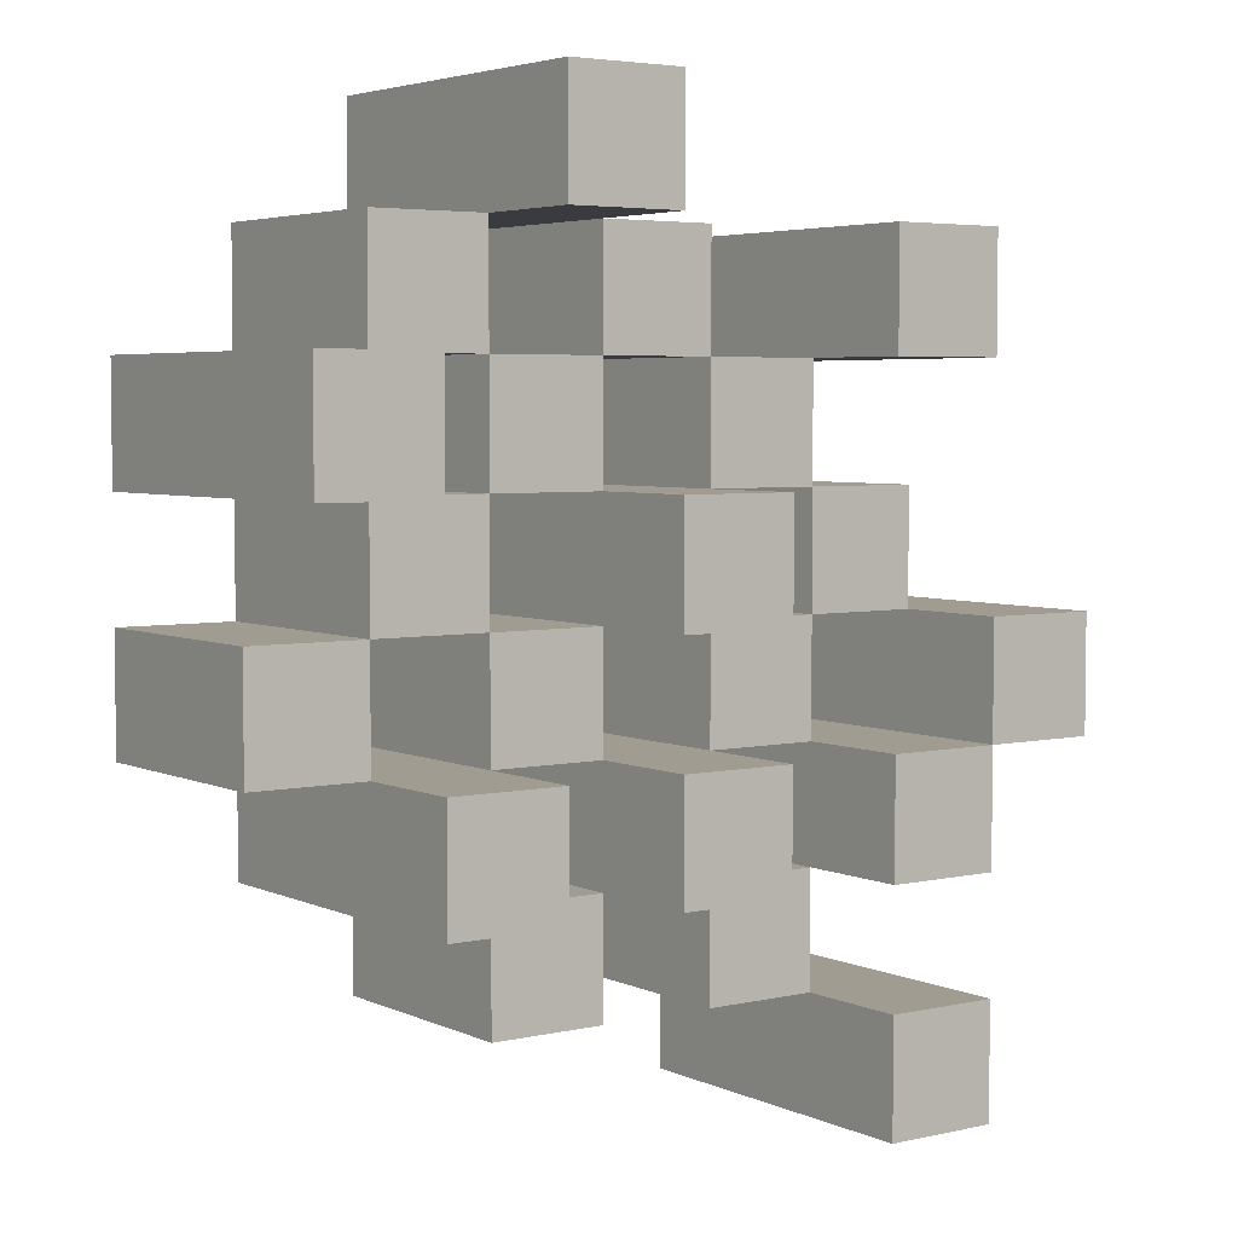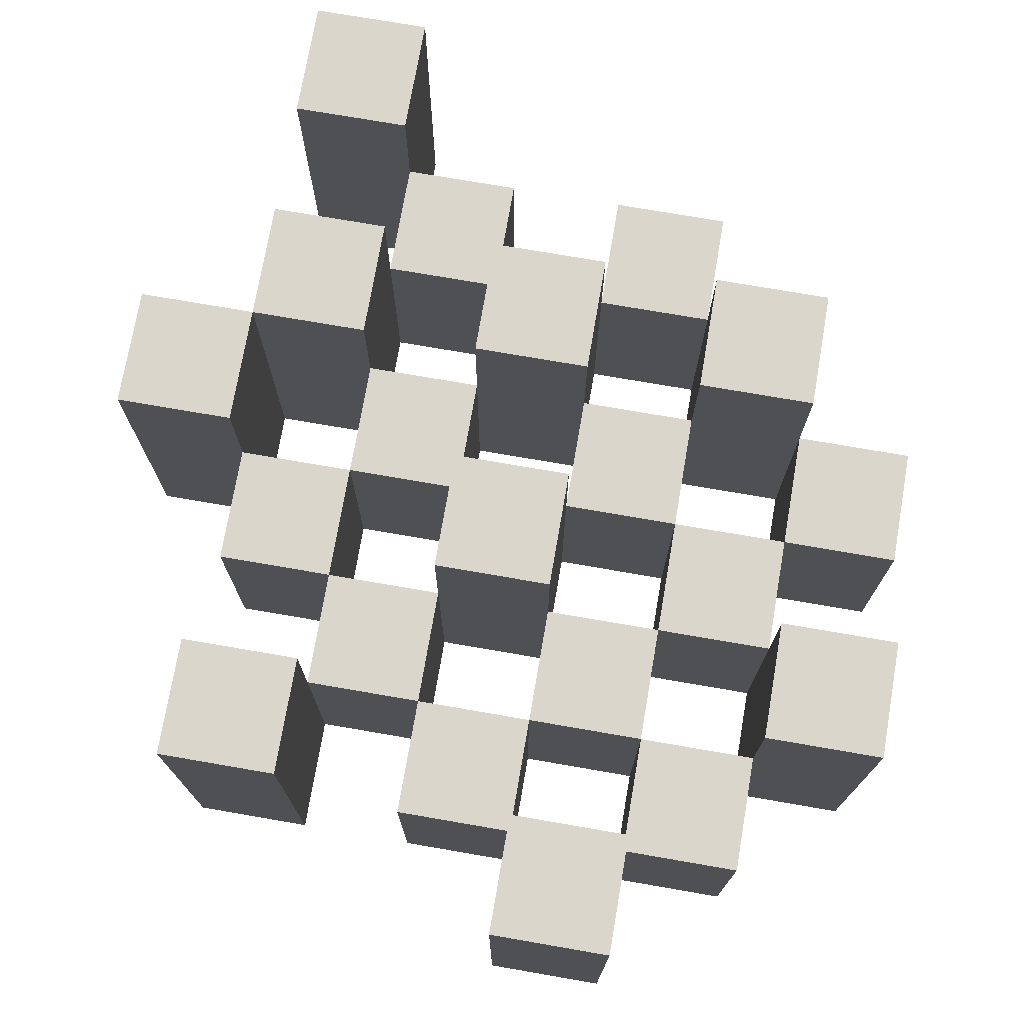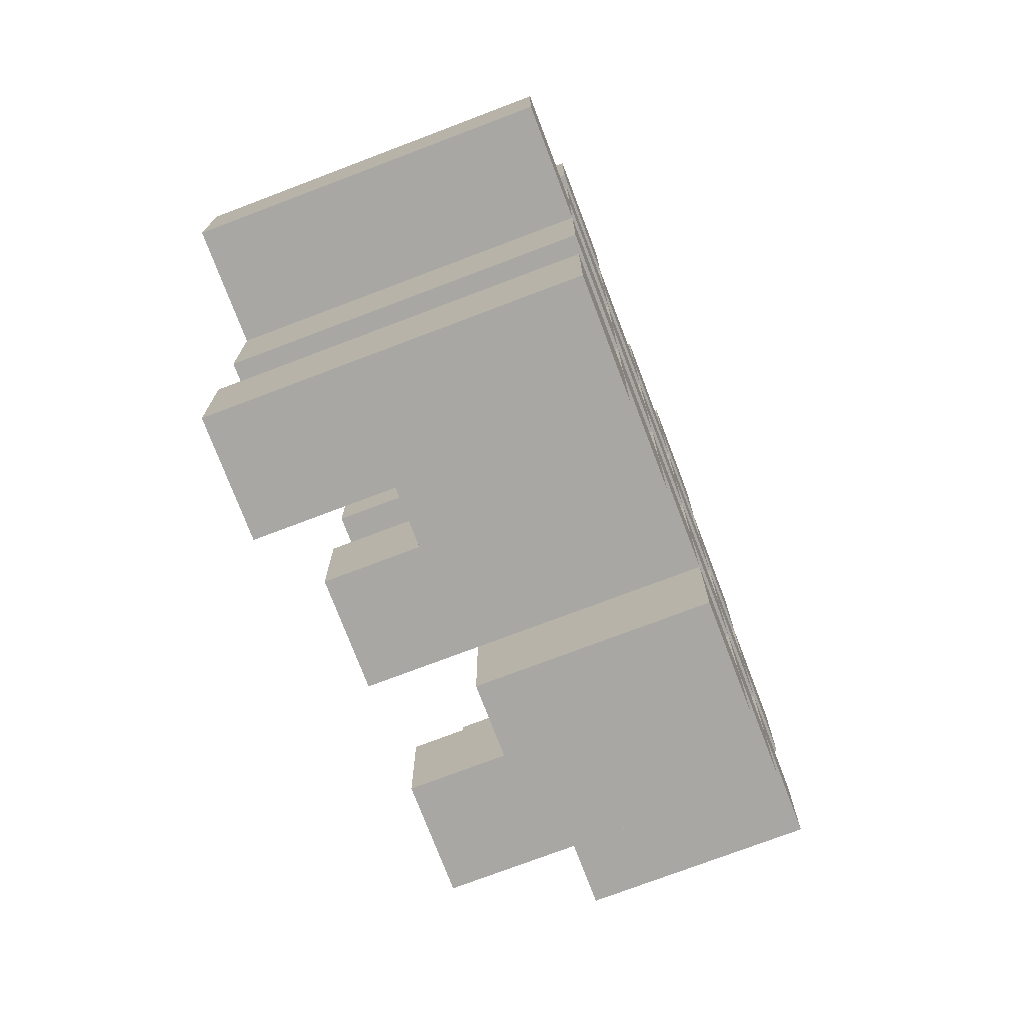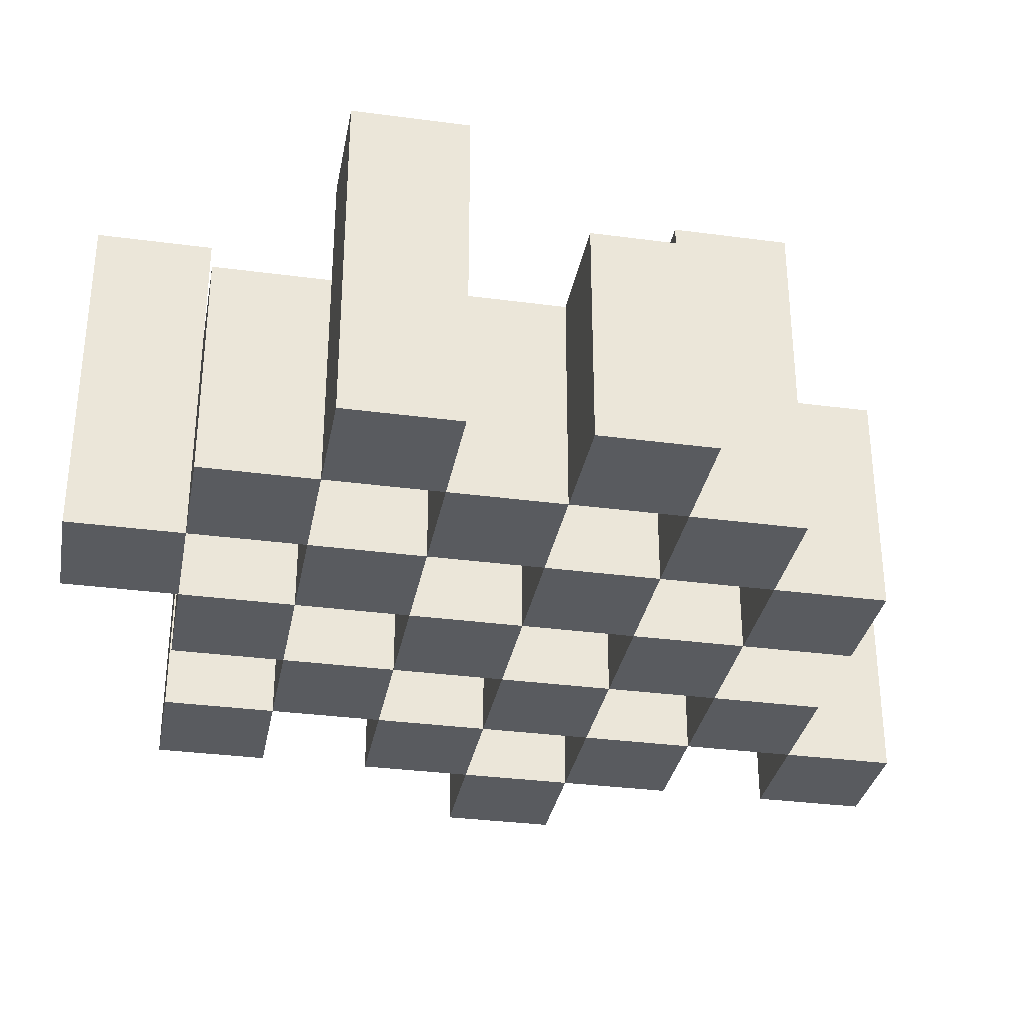
<metadata>
{"format":"obj","ext":"obj","renderer":"f3d","projection":"perspective","resolution":1024,"background":"white","views":[{"elev":4.4,"azim":144.4,"up":"+Z"},{"elev":74.1,"azim":9.8,"up":"+Y"},{"elev":-74.8,"azim":-69.2,"up":"+Z"},{"elev":-32.6,"azim":79.5,"up":"+Y"}]}
</metadata>
<code>
o
v -15.7 0.9 39.6
v -15.8 0.9 39.6
v -15.7 1.2 39.6
v -15.8 1.2 39.6
v -15.6 0.9 39.5
v -15.7 0.9 39.5
v -15.8 0.9 39.5
v -15.9 0.9 39.5
v -16 0.9 39.5
v -16.1 0.9 39.5
v -15.6 1.1 39.5
v -15.7 1.1 39.5
v -15.8 1.1 39.5
v -15.9 1.1 39.5
v -16 1.2 39.5
v -16.1 1.2 39.5
v -15.5 0.9 39.4
v -15.6 0.9 39.4
v -15.7 0.9 39.4
v -15.8 0.9 39.4
v -15.9 0.9 39.4
v -16 0.9 39.4
v -15.6 1.1 39.4
v -15.7 1.1 39.4
v -15.8 1.1 39.4
v -15.9 1.1 39.4
v -16 1.1 39.4
v -15.5 1.2 39.4
v -15.6 1.2 39.4
v -15.6 0.9 39.3
v -15.7 0.9 39.3
v -15.8 0.9 39.3
v -15.9 0.9 39.3
v -16 0.9 39.3
v -16.1 0.9 39.3
v -15.6 1.1 39.3
v -15.7 1.1 39.3
v -15.8 1.1 39.3
v -15.9 1.1 39.3
v -16 1.1 39.3
v -16.1 1.1 39.3
v -15.8 1.2 39.3
v -15.9 1.2 39.3
v -15.5 0.9 39.2
v -15.6 0.9 39.2
v -15.7 0.9 39.2
v -15.8 0.9 39.2
v -15.9 0.9 39.2
v -16 0.9 39.2
v -16.1 0.9 39.2
v -16.2 0.9 39.2
v -15.5 1.1 39.2
v -15.6 1.1 39.2
v -15.7 1.1 39.2
v -15.8 1.1 39.2
v -15.9 1.1 39.2
v -16 1.1 39.2
v -16.1 1.1 39.2
v -16.1 1.2 39.2
v -16.2 1.2 39.2
v -15.6 0.9 39.1
v -15.7 0.9 39.1
v -15.8 0.9 39.1
v -15.9 0.9 39.1
v -16 0.9 39.1
v -16.1 0.9 39.1
v -15.6 1.1 39.1
v -15.7 1.1 39.1
v -15.8 1.1 39.1
v -15.9 1.1 39.1
v -16 1.1 39.1
v -15.6 1.2 39.1
v -15.7 1.2 39.1
v -15.8 1.2 39.1
v -15.9 1.2 39.1
v -16 1.2 39.1
v -16.1 1.2 39.1
v -15.7 0.9 39
v -15.8 0.9 39
v -15.9 0.9 39
v -16 0.9 39
v -15.7 1.1 39
v -15.8 1.1 39
v -15.9 1.1 39
v -16 1.1 39
v -16 0.9 38.9
v -16.1 0.9 38.9
v -16 1.1 38.9
v -16 1.2 38.9
v -16.1 1.2 38.9
v -15.7 0.9 39.5
v -15.8 0.9 39.5
v -15.7 1.1 39.5
v -15.8 1.1 39.5
v -15.7 1.2 39.5
v -15.8 1.2 39.5
v -15.6 0.9 39.4
v -15.7 0.9 39.4
v -15.8 0.9 39.4
v -15.9 0.9 39.4
v -16 0.9 39.4
v -16.1 0.9 39.4
v -15.6 1.1 39.4
v -15.7 1.1 39.4
v -15.8 1.1 39.4
v -15.9 1.1 39.4
v -16 1.1 39.4
v -16 1.2 39.4
v -16.1 1.2 39.4
v -15.5 0.9 39.3
v -15.6 0.9 39.3
v -15.7 0.9 39.3
v -15.8 0.9 39.3
v -15.9 0.9 39.3
v -16 0.9 39.3
v -15.6 1.1 39.3
v -15.7 1.1 39.3
v -15.8 1.1 39.3
v -15.9 1.1 39.3
v -16 1.1 39.3
v -15.5 1.2 39.3
v -15.6 1.2 39.3
v -15.6 0.9 39.2
v -15.7 0.9 39.2
v -15.8 0.9 39.2
v -15.9 0.9 39.2
v -16 0.9 39.2
v -16.1 0.9 39.2
v -15.6 1.1 39.2
v -15.7 1.1 39.2
v -15.8 1.1 39.2
v -15.9 1.1 39.2
v -16 1.1 39.2
v -16.1 1.1 39.2
v -15.8 1.2 39.2
v -15.9 1.2 39.2
v -15.5 0.9 39.1
v -15.6 0.9 39.1
v -15.7 0.9 39.1
v -15.8 0.9 39.1
v -15.9 0.9 39.1
v -16 0.9 39.1
v -16.1 0.9 39.1
v -16.2 0.9 39.1
v -15.5 1.1 39.1
v -15.6 1.1 39.1
v -15.7 1.1 39.1
v -15.8 1.1 39.1
v -15.9 1.1 39.1
v -16 1.1 39.1
v -16.1 1.2 39.1
v -16.2 1.2 39.1
v -15.6 0.9 39
v -15.7 0.9 39
v -15.8 0.9 39
v -15.9 0.9 39
v -16 0.9 39
v -16.1 0.9 39
v -15.7 1.1 39
v -15.8 1.1 39
v -15.9 1.1 39
v -16 1.1 39
v -15.6 1.2 39
v -15.7 1.2 39
v -15.8 1.2 39
v -15.9 1.2 39
v -16 1.2 39
v -16.1 1.2 39
v -15.7 0.9 38.9
v -15.8 0.9 38.9
v -15.9 0.9 38.9
v -16 0.9 38.9
v -15.7 1.1 38.9
v -15.8 1.1 38.9
v -15.9 1.1 38.9
v -16 1.1 38.9
v -16 0.9 38.8
v -16.1 0.9 38.8
v -16 1.2 38.8
v -16.1 1.2 38.8
v -15.5 0.9 39.4
v -15.5 1.2 39.4
v -15.5 0.9 39.3
v -15.5 1.2 39.3
v -15.5 0.9 39.2
v -15.5 1.1 39.2
v -15.5 0.9 39.1
v -15.5 1.1 39.1
v -15.6 0.9 39.5
v -15.6 1.1 39.5
v -15.6 0.9 39.4
v -15.6 1.1 39.4
v -15.6 0.9 39.3
v -15.6 1.1 39.3
v -15.6 0.9 39.2
v -15.6 1.1 39.2
v -15.6 0.9 39.1
v -15.6 1.1 39.1
v -15.6 1.2 39.1
v -15.6 0.9 39
v -15.6 1.2 39
v -15.7 0.9 39.6
v -15.7 1.2 39.6
v -15.7 0.9 39.5
v -15.7 1.1 39.5
v -15.7 1.2 39.5
v -15.7 0.9 39.4
v -15.7 1.1 39.4
v -15.7 0.9 39.3
v -15.7 1.1 39.3
v -15.7 0.9 39.2
v -15.7 1.1 39.2
v -15.7 0.9 39.1
v -15.7 1.1 39.1
v -15.7 0.9 39
v -15.7 1.1 39
v -15.7 0.9 38.9
v -15.7 1.1 38.9
v -15.8 0.9 39.5
v -15.8 1.1 39.5
v -15.8 0.9 39.4
v -15.8 1.1 39.4
v -15.8 0.9 39.3
v -15.8 1.1 39.3
v -15.8 1.2 39.3
v -15.8 0.9 39.2
v -15.8 1.1 39.2
v -15.8 1.2 39.2
v -15.8 0.9 39.1
v -15.8 1.1 39.1
v -15.8 1.2 39.1
v -15.8 0.9 39
v -15.8 1.1 39
v -15.8 1.2 39
v -15.9 0.9 39.4
v -15.9 1.1 39.4
v -15.9 0.9 39.3
v -15.9 1.1 39.3
v -15.9 0.9 39.2
v -15.9 1.1 39.2
v -15.9 0.9 39.1
v -15.9 1.1 39.1
v -15.9 0.9 39
v -15.9 1.1 39
v -15.9 0.9 38.9
v -15.9 1.1 38.9
v -16 0.9 39.5
v -16 1.2 39.5
v -16 0.9 39.4
v -16 1.1 39.4
v -16 1.2 39.4
v -16 0.9 39.3
v -16 1.1 39.3
v -16 0.9 39.2
v -16 1.1 39.2
v -16 0.9 39.1
v -16 1.1 39.1
v -16 1.2 39.1
v -16 0.9 39
v -16 1.1 39
v -16 1.2 39
v -16 0.9 38.9
v -16 1.1 38.9
v -16 1.2 38.9
v -16 0.9 38.8
v -16 1.2 38.8
v -16.1 0.9 39.2
v -16.1 1.1 39.2
v -16.1 1.2 39.2
v -16.1 0.9 39.1
v -16.1 1.2 39.1
v -15.6 0.9 39.4
v -15.6 1.1 39.4
v -15.6 1.2 39.4
v -15.6 0.9 39.3
v -15.6 1.1 39.3
v -15.6 1.2 39.3
v -15.6 0.9 39.2
v -15.6 1.1 39.2
v -15.6 0.9 39.1
v -15.6 1.1 39.1
v -15.7 0.9 39.5
v -15.7 1.1 39.5
v -15.7 0.9 39.4
v -15.7 1.1 39.4
v -15.7 0.9 39.3
v -15.7 1.1 39.3
v -15.7 0.9 39.2
v -15.7 1.1 39.2
v -15.7 0.9 39.1
v -15.7 1.1 39.1
v -15.7 1.2 39.1
v -15.7 0.9 39
v -15.7 1.1 39
v -15.7 1.2 39
v -15.8 0.9 39.6
v -15.8 1.2 39.6
v -15.8 0.9 39.5
v -15.8 1.1 39.5
v -15.8 1.2 39.5
v -15.8 0.9 39.4
v -15.8 1.1 39.4
v -15.8 0.9 39.3
v -15.8 1.1 39.3
v -15.8 0.9 39.2
v -15.8 1.1 39.2
v -15.8 0.9 39.1
v -15.8 1.1 39.1
v -15.8 0.9 39
v -15.8 1.1 39
v -15.8 0.9 38.9
v -15.8 1.1 38.9
v -15.9 0.9 39.5
v -15.9 1.1 39.5
v -15.9 0.9 39.4
v -15.9 1.1 39.4
v -15.9 0.9 39.3
v -15.9 1.1 39.3
v -15.9 1.2 39.3
v -15.9 0.9 39.2
v -15.9 1.1 39.2
v -15.9 1.2 39.2
v -15.9 0.9 39.1
v -15.9 1.1 39.1
v -15.9 1.2 39.1
v -15.9 0.9 39
v -15.9 1.1 39
v -15.9 1.2 39
v -16 0.9 39.4
v -16 1.1 39.4
v -16 0.9 39.3
v -16 1.1 39.3
v -16 0.9 39.2
v -16 1.1 39.2
v -16 0.9 39.1
v -16 1.1 39.1
v -16 0.9 39
v -16 1.1 39
v -16 0.9 38.9
v -16 1.1 38.9
v -16.1 0.9 39.5
v -16.1 1.2 39.5
v -16.1 0.9 39.4
v -16.1 1.2 39.4
v -16.1 0.9 39.3
v -16.1 1.1 39.3
v -16.1 0.9 39.2
v -16.1 1.1 39.2
v -16.1 0.9 39.1
v -16.1 1.2 39.1
v -16.1 0.9 39
v -16.1 1.2 39
v -16.1 0.9 38.9
v -16.1 1.2 38.9
v -16.1 0.9 38.8
v -16.1 1.2 38.8
v -16.2 0.9 39.2
v -16.2 1.2 39.2
v -16.2 0.9 39.1
v -16.2 1.2 39.1
v -15.5 0.9 39.4
v -15.5 0.9 39.3
v -15.5 0.9 39.2
v -15.5 0.9 39.1
v -15.6 0.9 39.5
v -15.6 0.9 39.4
v -15.6 0.9 39.3
v -15.6 0.9 39.2
v -15.6 0.9 39.1
v -15.6 0.9 39
v -15.7 0.9 39.6
v -15.7 0.9 39.5
v -15.7 0.9 39.4
v -15.7 0.9 39.3
v -15.7 0.9 39.2
v -15.7 0.9 39.1
v -15.7 0.9 39
v -15.7 0.9 38.9
v -15.8 0.9 39.6
v -15.8 0.9 39.5
v -15.8 0.9 39.4
v -15.8 0.9 39.3
v -15.8 0.9 39.2
v -15.8 0.9 39.1
v -15.8 0.9 39
v -15.8 0.9 38.9
v -15.9 0.9 39.5
v -15.9 0.9 39.4
v -15.9 0.9 39.3
v -15.9 0.9 39.2
v -15.9 0.9 39.1
v -15.9 0.9 39
v -15.9 0.9 38.9
v -16 0.9 39.5
v -16 0.9 39.4
v -16 0.9 39.3
v -16 0.9 39.2
v -16 0.9 39.1
v -16 0.9 39
v -16 0.9 38.9
v -16 0.9 38.8
v -16.1 0.9 39.5
v -16.1 0.9 39.4
v -16.1 0.9 39.3
v -16.1 0.9 39.2
v -16.1 0.9 39.1
v -16.1 0.9 39
v -16.1 0.9 38.9
v -16.1 0.9 38.8
v -16.2 0.9 39.2
v -16.2 0.9 39.1
v -15.5 1.1 39.2
v -15.5 1.1 39.1
v -15.6 1.1 39.5
v -15.6 1.1 39.4
v -15.6 1.1 39.3
v -15.6 1.1 39.2
v -15.6 1.1 39.1
v -15.7 1.1 39.5
v -15.7 1.1 39.4
v -15.7 1.1 39.3
v -15.7 1.1 39.2
v -15.7 1.1 39.1
v -15.7 1.1 39
v -15.7 1.1 38.9
v -15.8 1.1 39.5
v -15.8 1.1 39.4
v -15.8 1.1 39.3
v -15.8 1.1 39.2
v -15.8 1.1 39.1
v -15.8 1.1 39
v -15.8 1.1 38.9
v -15.9 1.1 39.5
v -15.9 1.1 39.4
v -15.9 1.1 39.3
v -15.9 1.1 39.2
v -15.9 1.1 39.1
v -15.9 1.1 39
v -15.9 1.1 38.9
v -16 1.1 39.4
v -16 1.1 39.3
v -16 1.1 39.2
v -16 1.1 39.1
v -16 1.1 39
v -16 1.1 38.9
v -16.1 1.1 39.3
v -16.1 1.1 39.2
v -15.5 1.2 39.4
v -15.5 1.2 39.3
v -15.6 1.2 39.4
v -15.6 1.2 39.3
v -15.6 1.2 39.1
v -15.6 1.2 39
v -15.7 1.2 39.6
v -15.7 1.2 39.5
v -15.7 1.2 39.1
v -15.7 1.2 39
v -15.8 1.2 39.6
v -15.8 1.2 39.5
v -15.8 1.2 39.3
v -15.8 1.2 39.2
v -15.8 1.2 39.1
v -15.8 1.2 39
v -15.9 1.2 39.3
v -15.9 1.2 39.2
v -15.9 1.2 39.1
v -15.9 1.2 39
v -16 1.2 39.5
v -16 1.2 39.4
v -16 1.2 39.1
v -16 1.2 39
v -16 1.2 38.9
v -16 1.2 38.8
v -16.1 1.2 39.5
v -16.1 1.2 39.4
v -16.1 1.2 39.2
v -16.1 1.2 39.1
v -16.1 1.2 39
v -16.1 1.2 38.9
v -16.1 1.2 38.8
v -16.2 1.2 39.2
v -16.2 1.2 39.1
f 3 2 1
f 4 2 3
f 11 6 5
f 12 6 11
f 13 8 7
f 14 8 13
f 15 10 9
f 16 10 15
f 23 18 17
f 24 20 19
f 25 20 24
f 26 22 21
f 27 22 26
f 28 23 17
f 29 23 28
f 36 31 30
f 37 31 36
f 38 33 32
f 39 33 38
f 40 35 34
f 41 35 40
f 42 39 38
f 43 39 42
f 52 45 44
f 53 45 52
f 54 47 46
f 55 47 54
f 56 49 48
f 57 49 56
f 58 51 50
f 59 51 58
f 60 51 59
f 67 62 61
f 68 62 67
f 69 64 63
f 70 64 69
f 71 66 65
f 72 68 67
f 73 68 72
f 74 70 69
f 75 70 74
f 76 66 71
f 77 66 76
f 82 79 78
f 83 79 82
f 84 81 80
f 85 81 84
f 88 87 86
f 89 87 88
f 90 87 89
f 91 92 93
f 93 92 94
f 93 94 95
f 95 94 96
f 97 98 103
f 103 98 104
f 99 100 105
f 105 100 106
f 101 102 107
f 107 102 108
f 108 102 109
f 110 111 116
f 112 113 117
f 117 113 118
f 114 115 119
f 119 115 120
f 110 116 121
f 121 116 122
f 123 124 129
f 129 124 130
f 125 126 131
f 131 126 132
f 127 128 133
f 133 128 134
f 131 132 135
f 135 132 136
f 137 138 145
f 145 138 146
f 139 140 147
f 147 140 148
f 141 142 149
f 149 142 150
f 143 144 151
f 151 144 152
f 153 154 159
f 155 156 160
f 160 156 161
f 157 158 162
f 153 159 163
f 163 159 164
f 160 161 165
f 165 161 166
f 162 158 167
f 167 158 168
f 169 170 173
f 173 170 174
f 171 172 175
f 175 172 176
f 177 178 179
f 179 178 180
f 183 182 181
f 184 182 183
f 187 186 185
f 188 186 187
f 191 190 189
f 192 190 191
f 195 194 193
f 196 194 195
f 200 198 197
f 200 199 198
f 201 199 200
f 204 203 202
f 205 203 204
f 206 203 205
f 209 208 207
f 210 208 209
f 213 212 211
f 214 212 213
f 217 216 215
f 218 216 217
f 221 220 219
f 222 220 221
f 226 224 223
f 226 225 224
f 227 225 226
f 228 225 227
f 232 230 229
f 232 231 230
f 233 231 232
f 234 231 233
f 237 236 235
f 238 236 237
f 241 240 239
f 242 240 241
f 245 244 243
f 246 244 245
f 249 248 247
f 250 248 249
f 251 248 250
f 254 253 252
f 255 253 254
f 259 257 256
f 259 258 257
f 260 258 259
f 261 258 260
f 265 263 262
f 265 264 263
f 266 264 265
f 270 268 267
f 270 269 268
f 271 269 270
f 272 273 275
f 273 274 275
f 275 274 276
f 276 274 277
f 278 279 280
f 280 279 281
f 282 283 284
f 284 283 285
f 286 287 288
f 288 287 289
f 290 291 293
f 291 292 293
f 293 292 294
f 294 292 295
f 296 297 298
f 298 297 299
f 299 297 300
f 301 302 303
f 303 302 304
f 305 306 307
f 307 306 308
f 309 310 311
f 311 310 312
f 313 314 315
f 315 314 316
f 317 318 320
f 318 319 320
f 320 319 321
f 321 319 322
f 323 324 326
f 324 325 326
f 326 325 327
f 327 325 328
f 329 330 331
f 331 330 332
f 333 334 335
f 335 334 336
f 337 338 339
f 339 338 340
f 341 342 343
f 343 342 344
f 345 346 347
f 347 346 348
f 349 350 351
f 351 350 352
f 353 354 355
f 355 354 356
f 357 358 359
f 359 358 360
f 366 362 361
f 367 362 366
f 368 364 363
f 369 364 368
f 372 366 365
f 373 366 372
f 374 368 367
f 375 368 374
f 376 370 369
f 377 370 376
f 379 372 371
f 380 372 379
f 381 374 373
f 382 374 381
f 383 376 375
f 384 376 383
f 385 378 377
f 386 378 385
f 387 381 380
f 388 381 387
f 389 383 382
f 390 383 389
f 391 385 384
f 392 385 391
f 395 389 388
f 396 389 395
f 397 391 390
f 398 391 397
f 399 393 392
f 400 393 399
f 402 395 394
f 403 395 402
f 404 397 396
f 405 397 404
f 406 399 398
f 407 399 406
f 408 401 400
f 409 401 408
f 410 406 405
f 411 406 410
f 412 413 417
f 417 413 418
f 414 415 419
f 419 415 420
f 416 417 421
f 421 417 422
f 420 421 427
f 427 421 428
f 422 423 429
f 429 423 430
f 424 425 431
f 431 425 432
f 426 427 433
f 433 427 434
f 434 435 440
f 440 435 441
f 436 437 442
f 442 437 443
f 438 439 444
f 444 439 445
f 441 442 446
f 446 442 447
f 448 449 450
f 450 449 451
f 452 453 456
f 456 453 457
f 454 455 458
f 458 455 459
f 460 461 464
f 464 461 465
f 462 463 466
f 466 463 467
f 468 469 474
f 474 469 475
f 470 471 477
f 477 471 478
f 472 473 479
f 479 473 480
f 476 477 481
f 481 477 482

</code>
